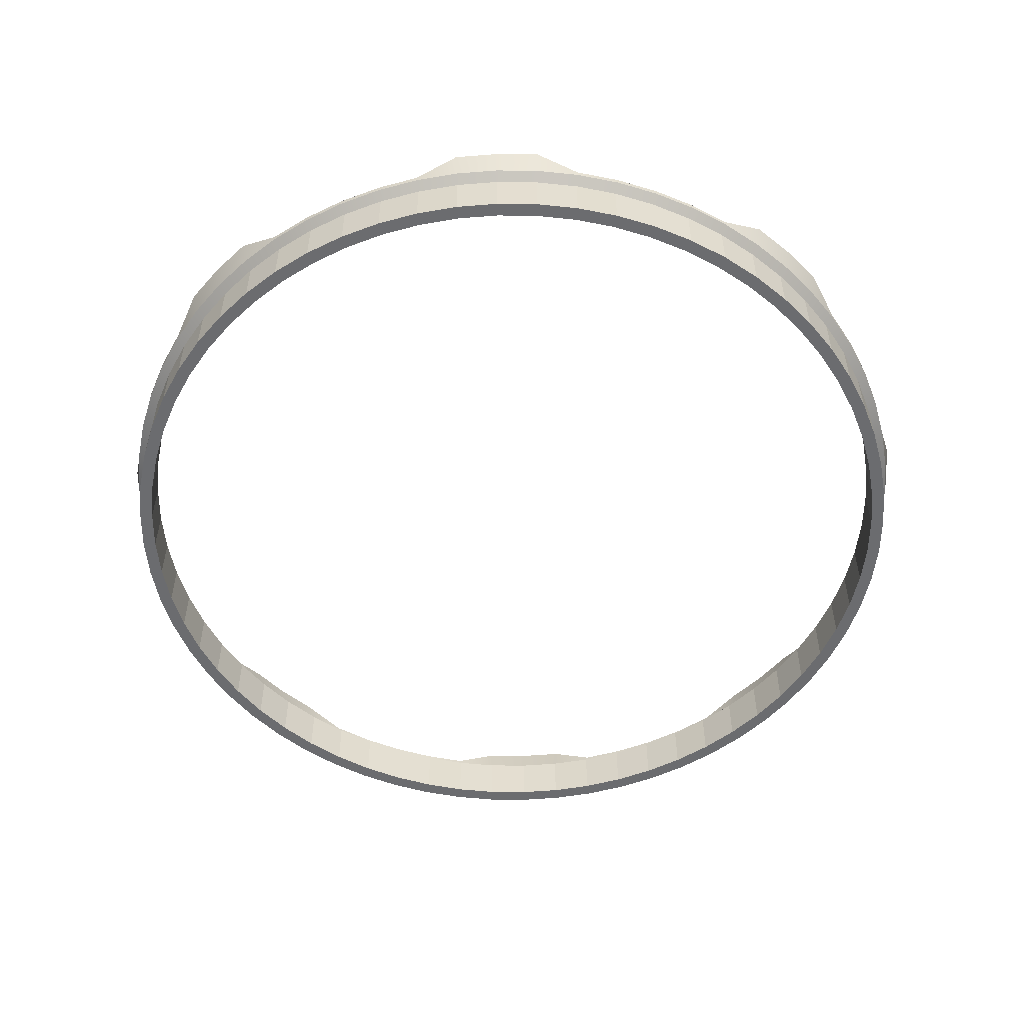
<metadata>
{"format":"obj","ext":"obj","renderer":"f3d","projection":"perspective","resolution":1024,"background":"white","views":[{"elev":-53.7,"azim":-177.9,"up":"+Y"}]}
</metadata>
<code>
o Cylinder.002_Cylinder.005
v 0 -0.9963 -17.39
v 0 0.9963 -17.39
v 1.71 0.9963 -17.3
v 1.71 -0.9963 -17.3
v 3.404 0.9963 -17.05
v 3.404 -0.9963 -17.05
v 5.066 0.9963 -16.64
v 5.066 -0.9963 -16.64
v 6.678 0.9963 -16.06
v 6.678 -0.9963 -16.06
v 8.226 0.9963 -15.33
v 8.226 -0.9963 -15.33
v 9.695 0.9963 -14.46
v 9.695 -0.9963 -14.46
v 11.07 0.9963 -13.44
v 11.07 -0.9963 -13.44
v 12.34 0.9963 -12.29
v 12.34 -0.9963 -12.29
v 13.49 0.9963 -11.03
v 13.49 -0.9963 -11.03
v 14.51 0.9963 -9.659
v 14.51 -0.9963 -9.659
v 15.39 0.9963 -8.195
v 15.39 -0.9963 -8.195
v 16.12 0.9963 -6.653
v 16.12 -0.9963 -6.653
v 16.7 0.9963 -5.047
v 16.7 -0.9963 -5.047
v 17.11 0.9963 -3.392
v 17.11 -0.9963 -3.392
v 17.37 0.9963 -1.704
v 17.37 -0.9963 -1.704
v 17.45 0.9963 1e-06
v 17.45 -0.9963 1e-06
v 17.37 0.9963 1.704
v 17.37 -0.9963 1.704
v 17.11 0.9963 3.392
v 17.11 -0.9963 3.392
v 16.7 0.9963 5.047
v 16.7 -0.9963 5.047
v 16.12 0.9963 6.653
v 16.12 -0.9963 6.653
v 15.39 0.9963 8.195
v 15.39 -0.9963 8.195
v 14.51 0.9963 9.659
v 14.51 -0.9963 9.659
v 13.49 0.9963 11.03
v 13.49 -0.9963 11.03
v 12.34 0.9963 12.29
v 12.34 -0.9963 12.29
v 11.07 0.9963 13.44
v 11.07 -0.9963 13.44
v 9.695 0.9963 14.46
v 9.695 -0.9963 14.46
v 8.226 0.9963 15.33
v 8.226 -0.9963 15.33
v 6.678 0.9963 16.06
v 6.678 -0.9963 16.06
v 5.066 0.9963 16.64
v 5.066 -0.9963 16.64
v 3.404 0.9963 17.05
v 3.404 -0.9963 17.05
v 1.71 0.9963 17.3
v 1.71 -0.9963 17.3
v -1e-06 0.9963 17.39
v -1e-06 -0.9963 17.39
v -1.71 0.9963 17.3
v -1.71 -0.9963 17.3
v -3.404 0.9963 17.05
v -3.404 -0.9963 17.05
v -5.066 0.9963 16.64
v -5.066 -0.9963 16.64
v -6.678 0.9963 16.06
v -6.678 -0.9963 16.06
v -8.226 0.9963 15.33
v -8.226 -0.9963 15.33
v -9.695 0.9963 14.46
v -9.695 -0.9963 14.46
v -11.07 0.9963 13.44
v -11.07 -0.9963 13.44
v -12.34 0.9963 12.29
v -12.34 -0.9963 12.29
v -13.49 0.9963 11.03
v -13.49 -0.9963 11.03
v -14.51 0.9963 9.659
v -14.51 -0.9963 9.659
v -15.39 0.9963 8.195
v -15.39 -0.9963 8.195
v -16.12 0.9963 6.653
v -16.12 -0.9963 6.653
v -16.7 0.9963 5.047
v -16.7 -0.9963 5.047
v -17.11 0.9963 3.392
v -17.11 -0.9963 3.392
v -17.37 0.9963 1.704
v -17.37 -0.9963 1.704
v -17.45 0.9963 0
v -17.45 -0.9963 -0
v -17.37 0.9963 -1.704
v -17.37 -0.9963 -1.704
v -17.11 0.9963 -3.392
v -17.11 -0.9963 -3.392
v -16.7 0.9963 -5.047
v -16.7 -0.9963 -5.047
v -16.12 0.9963 -6.653
v -16.12 -0.9963 -6.653
v -15.39 0.9963 -8.195
v -15.39 -0.9963 -8.195
v -14.51 0.9963 -9.659
v -14.51 -0.9963 -9.659
v -13.49 0.9963 -11.03
v -13.49 -0.9963 -11.03
v -12.34 0.9963 -12.29
v -12.34 -0.9963 -12.29
v -11.07 0.9963 -13.44
v -11.07 -0.9963 -13.44
v -9.695 0.9963 -14.46
v -9.695 -0.9963 -14.46
v -8.226 0.9963 -15.33
v -8.226 -0.9963 -15.33
v -6.678 0.9963 -16.06
v -6.678 -0.9963 -16.06
v -5.066 0.9963 -16.64
v -5.066 -0.9963 -16.64
v -3.404 0.9963 -17.05
v -3.404 -0.9963 -17.05
v -9.388 -0.9963 14
v -7.966 -0.9963 14.85
v -1.71 0.9963 -17.3
v -1.71 -0.9963 -17.3
v -13.06 -0.9963 -10.68
v -14.05 -0.9963 -9.353
v -1.656 0.9963 -16.75
v -3.297 0.9963 -16.51
v -3.297 -0.9963 -16.51
v -1.656 -0.9963 -16.75
v 0 0.9963 -16.84
v 0 -0.9963 -16.84
v 14.9 -0.9963 7.936
v 15.61 -0.9963 6.443
v -14.05 0.9963 -9.353
v -13.06 0.9963 -10.68
v 6.467 -0.9963 -15.55
v 4.905 -0.9963 -16.11
v -7.966 0.9963 14.85
v -9.388 0.9963 14
v 15.61 0.9963 6.443
v 14.9 0.9963 7.936
v 4.905 0.9963 -16.11
v 6.467 0.9963 -15.55
v -11.95 -0.9963 -11.9
v -10.72 -0.9963 13.01
v 14.05 -0.9963 9.353
v -11.95 0.9963 -11.9
v 7.966 -0.9963 -14.85
v -10.72 0.9963 13.01
v 14.05 0.9963 9.353
v 7.966 0.9963 -14.85
v -10.72 -0.9963 -13.01
v -11.95 -0.9963 11.9
v 13.06 -0.9963 10.68
v -10.72 0.9963 -13.01
v 9.388 -0.9963 -14
v -11.95 0.9963 11.9
v 13.06 0.9963 10.68
v 9.388 0.9963 -14
v -9.388 -0.9963 -14
v -13.06 -0.9963 10.68
v 11.95 -0.9963 11.9
v -9.388 0.9963 -14
v 10.72 -0.9963 -13.01
v -13.06 0.9963 10.68
v 11.95 0.9963 11.9
v 10.72 0.9963 -13.01
v -7.966 -0.9963 -14.85
v -14.05 -0.9963 9.353
v 10.72 -0.9963 13.01
v -7.966 0.9963 -14.85
v 11.95 -0.9963 -11.9
v -14.05 0.9963 9.353
v 10.72 0.9963 13.01
v 11.95 0.9963 -11.9
v -6.467 -0.9963 -15.55
v -14.9 -0.9963 7.936
v 9.388 -0.9963 14
v -6.467 0.9963 -15.55
v 13.06 -0.9963 -10.68
v -14.9 0.9963 7.936
v 9.388 0.9963 14
v 13.06 0.9963 -10.68
v -4.905 -0.9963 -16.11
v -15.61 -0.9963 6.443
v 7.966 -0.9963 14.85
v -4.905 0.9963 -16.11
v 14.05 -0.9963 -9.353
v -15.61 0.9963 6.443
v 7.966 0.9963 14.85
v 14.05 0.9963 -9.353
v -16.17 -0.9963 4.887
v 6.467 -0.9963 15.55
v 14.9 -0.9963 -7.936
v -16.17 0.9963 4.887
v 6.467 0.9963 15.55
v 14.9 0.9963 -7.936
v -16.57 -0.9963 3.284
v 4.905 -0.9963 16.11
v 15.61 -0.9963 -6.443
v -16.57 0.9963 3.284
v 4.905 0.9963 16.11
v 15.61 0.9963 -6.443
v -16.82 -0.9963 1.65
v 3.297 -0.9963 16.51
v 16.17 -0.9963 -4.887
v -16.82 0.9963 1.65
v 3.297 0.9963 16.51
v 16.17 0.9963 -4.887
v -16.9 -0.9963 -0
v 1.656 -0.9963 16.75
v 16.57 -0.9963 -3.284
v -16.9 0.9963 0
v 1.656 0.9963 16.75
v 16.57 0.9963 -3.284
v -16.82 -0.9963 -1.65
v -1e-06 -0.9963 16.84
v 16.82 -0.9963 -1.65
v -16.82 0.9963 -1.65
v -1e-06 0.9963 16.84
v 16.82 0.9963 -1.65
v -16.57 -0.9963 -3.284
v -1.656 -0.9963 16.75
v 16.9 -0.9963 1e-06
v -16.57 0.9963 -3.284
v -1.656 0.9963 16.75
v 16.9 0.9963 1e-06
v -16.17 -0.9963 -4.887
v -3.297 -0.9963 16.51
v 16.82 -0.9963 1.65
v -16.17 0.9963 -4.887
v -3.297 0.9963 16.51
v 16.82 0.9963 1.65
v -15.61 -0.9963 -6.443
v 1.656 -0.9963 -16.75
v -4.905 -0.9963 16.11
v 16.57 -0.9963 3.284
v -15.61 0.9963 -6.443
v 1.656 0.9963 -16.75
v -4.905 0.9963 16.11
v 16.57 0.9963 3.284
v -14.9 -0.9963 -7.936
v -6.467 -0.9963 15.55
v 16.17 -0.9963 4.887
v -14.9 0.9963 -7.936
v 3.297 -0.9963 -16.51
v -6.467 0.9963 15.55
v 16.17 0.9963 4.887
v 3.297 0.9963 -16.51
v 6.829 1.302 -16.42
v 8.412 1.302 -15.68
v 12.62 1.302 -12.57
v 13.79 1.302 -11.28
v 16.49 1.302 -6.803
v 17.08 1.302 -5.161
v 17.84 1.302 1e-06
v 17.76 1.302 1.742
v 16.49 1.302 6.803
v 15.74 1.302 8.38
v 12.62 1.302 12.57
v 11.32 1.302 13.74
v 6.829 1.302 16.42
v 5.18 1.302 17.01
v -1e-06 1.302 17.78
v -1.749 1.302 17.69
v -6.829 1.302 16.42
v -8.412 1.302 15.68
v -12.62 1.302 12.57
v -13.79 1.302 11.28
v -16.49 1.302 6.803
v -17.08 1.302 5.161
v -17.84 1.302 0
v -17.76 1.302 -1.742
v -16.49 1.302 -6.803
v -15.74 1.302 -8.38
v -12.62 1.302 -12.57
v -11.32 1.302 -13.74
v -6.829 1.302 -16.42
v -5.18 1.302 -17.01
v -1.749 1.302 -17.69
v -1.694 1.302 -17.13
v -8.145 1.302 15.18
v -9.6 1.302 14.31
v 15.96 1.302 6.588
v 6.613 1.302 -15.9
v -12.22 1.302 -12.17
v -12.22 1.302 12.17
v 12.22 1.302 -12.17
v -6.613 1.302 -15.9
v -15.96 1.302 6.588
v 6.613 1.302 15.9
v 15.96 1.302 -6.588
v 5.016 1.302 16.47
v 3.371 1.302 16.88
v -17.28 1.302 0
v -1e-06 1.302 17.22
v 17.28 1.302 1e-06
v -1.694 1.302 17.13
v -3.371 1.302 16.88
v -15.96 1.302 -6.588
v 0 1.302 -17.22
v 1.694 1.302 -17.13
v -6.613 1.302 15.9
v 0 1.302 -17.78
v 1.749 1.302 -17.69
v -10.96 1.302 13.31
v -10.96 1.302 -13.31
v -9.6 1.302 -14.31
v -8.145 1.302 -15.18
v -5.016 1.302 -16.47
v -16.54 1.302 4.997
v -16.95 1.302 3.359
v 16.54 1.302 -4.997
v -17.2 1.302 -1.687
v -16.95 1.302 -3.359
v 17.2 1.302 1.687
v 3.481 1.302 -17.44
v 9.914 1.302 -14.78
v 14.84 1.302 -9.877
v 17.5 1.302 -3.468
v 17.5 1.302 3.468
v 14.84 1.302 9.877
v 9.914 1.302 14.78
v 3.481 1.302 17.44
v -3.481 1.302 17.44
v -9.914 1.302 14.78
v -14.84 1.302 9.877
v -17.5 1.302 3.468
v -17.5 1.302 -3.468
v -14.84 1.302 -9.877
v -9.914 1.302 -14.78
v -3.481 1.302 -17.44
v -3.371 1.302 -16.88
v 15.24 1.302 8.115
v -13.36 1.302 10.92
v -14.37 1.302 -9.564
v -15.24 1.302 -8.115
v 10.96 1.302 13.31
v 13.36 1.302 -10.92
v 16.54 1.302 4.997
v 14.37 1.302 9.564
v -14.37 1.302 9.564
v -15.24 1.302 8.115
v 15.24 1.302 -8.115
v 17.2 1.302 -1.687
v 5.18 1.302 -17.01
v 11.32 1.302 -13.74
v 15.74 1.302 -8.38
v 17.76 1.302 -1.742
v 17.08 1.302 5.161
v 13.79 1.302 11.28
v 8.412 1.302 15.68
v 1.749 1.302 17.69
v 1.694 1.302 17.13
v -5.18 1.302 17.01
v -11.32 1.302 13.74
v -15.74 1.302 8.38
v -17.76 1.302 1.742
v -17.08 1.302 -5.161
v -13.79 1.302 -11.28
v -8.412 1.302 -15.68
v -13.36 1.302 -10.92
v 5.016 1.302 -16.47
v 13.36 1.302 10.92
v 9.6 1.302 -14.31
v 12.22 1.302 12.17
v 9.6 1.302 14.31
v 8.145 1.302 15.18
v 14.37 1.302 -9.564
v 16.95 1.302 -3.359
v 16.95 1.302 3.359
v 3.371 1.302 -16.88
v -5.016 1.302 16.47
v 8.145 1.302 -15.18
v 10.96 1.302 -13.31
v -17.2 1.302 1.687
v -16.54 1.302 -4.997
v 6.829 1.533 -16.42
v 8.412 1.533 -15.68
v 12.8 2.328 -12.76
v 14 2.328 -11.44
v 16.49 1.533 -6.803
v 17.08 1.533 -5.161
v 18.08 2.392 2e-06
v 17.99 2.392 1.765
v 16.49 1.533 6.803
v 15.74 1.533 8.38
v 12.8 2.328 12.76
v 11.49 2.328 13.94
v 6.829 1.533 16.42
v 5.18 1.533 17.01
v -1e-06 2.392 18.01
v -1.772 2.392 17.92
v -6.829 1.533 16.42
v -8.412 1.533 15.68
v -12.8 2.328 12.76
v -14 2.328 11.44
v -16.49 1.533 6.803
v -17.08 1.533 5.161
v -18.08 2.392 0
v -17.99 2.392 -1.765
v -16.49 1.533 -6.803
v -15.74 1.533 -8.38
v -12.8 2.328 -12.76
v -11.49 2.328 -13.94
v -6.829 1.533 -16.42
v -5.18 1.533 -17.01
v -1.772 2.392 -17.92
v -1.716 2.392 -17.36
v -8.145 1.533 15.18
v -9.6 1.533 14.31
v 15.96 1.533 6.588
v 6.613 1.533 -15.9
v -12.4 2.328 -12.35
v -12.4 2.328 12.35
v 12.4 2.328 -12.35
v -6.613 1.533 -15.9
v -15.96 1.533 6.588
v 6.613 1.533 15.9
v 15.96 1.533 -6.588
v 5.016 1.533 16.47
v 3.371 1.533 16.88
v -17.51 2.392 0
v -1e-06 2.392 17.44
v 17.51 2.392 2e-06
v -1.716 2.392 17.36
v -3.371 1.533 16.88
v -15.96 1.533 -6.588
v 0 2.392 -17.44
v 1.716 2.392 -17.36
v -6.613 1.533 15.9
v 0 2.392 -18.01
v 1.772 2.392 -17.92
v -11.12 2.328 13.5
v -11.12 2.328 -13.5
v -9.6 1.533 -14.31
v -8.145 1.533 -15.18
v -5.016 1.533 -16.47
v -16.54 1.533 4.997
v -16.95 1.533 3.359
v 16.54 1.533 -4.997
v -17.42 2.392 -1.71
v -16.95 1.533 -3.359
v 17.42 2.392 1.71
v 3.481 1.533 -17.44
v 9.914 1.533 -14.78
v 14.84 1.533 -9.877
v 17.5 1.533 -3.468
v 17.5 1.533 3.468
v 14.84 1.533 9.877
v 9.914 1.533 14.78
v 3.481 1.533 17.44
v -3.481 1.533 17.44
v -9.914 1.533 14.78
v -14.84 1.533 9.877
v -17.5 1.533 3.468
v -17.5 1.533 -3.468
v -14.84 1.533 -9.877
v -9.914 1.533 -14.78
v -3.481 1.533 -17.44
v -3.371 1.533 -16.88
v 15.24 1.533 8.115
v -13.55 2.328 11.08
v -14.37 1.533 -9.564
v -15.24 1.533 -8.115
v 11.12 2.328 13.5
v 13.55 2.328 -11.08
v 16.54 1.533 4.997
v 14.37 1.533 9.564
v -14.37 1.533 9.564
v -15.24 1.533 8.115
v 15.24 1.533 -8.115
v 17.42 2.392 -1.71
v 5.18 1.533 -17.01
v 11.49 2.328 -13.94
v 15.74 1.533 -8.38
v 17.99 2.392 -1.765
v 17.08 1.533 5.161
v 14 2.328 11.44
v 8.412 1.533 15.68
v 1.772 2.392 17.92
v 1.716 2.392 17.36
v -5.18 1.533 17.01
v -11.49 2.328 13.94
v -15.74 1.533 8.38
v -17.99 2.392 1.765
v -17.08 1.533 -5.161
v -14 2.328 -11.44
v -8.412 1.533 -15.68
v -13.55 2.328 -11.08
v 5.016 1.533 -16.47
v 13.55 2.328 11.08
v 9.6 1.533 -14.31
v 12.4 2.328 12.35
v 9.6 1.533 14.31
v 8.145 1.533 15.18
v 14.37 1.533 -9.564
v 16.95 1.533 -3.359
v 16.95 1.533 3.359
v 3.371 1.533 -16.88
v -5.016 1.533 16.47
v 8.145 1.533 -15.18
v 11.12 2.328 -13.5
v -17.42 2.392 1.71
v -16.54 1.533 -4.997
f 1 2 3 4
f 4 3 5 6
f 6 5 7 8
f 8 7 9 10
f 10 9 11 12
f 12 11 13 14
f 14 13 15 16
f 16 15 17 18
f 18 17 19 20
f 20 19 21 22
f 22 21 23 24
f 24 23 25 26
f 26 25 27 28
f 28 27 29 30
f 30 29 31 32
f 32 31 33 34
f 34 33 35 36
f 36 35 37 38
f 38 37 39 40
f 40 39 41 42
f 42 41 43 44
f 44 43 45 46
f 46 45 47 48
f 48 47 49 50
f 50 49 51 52
f 52 51 53 54
f 54 53 55 56
f 56 55 57 58
f 58 57 59 60
f 60 59 61 62
f 62 61 63 64
f 64 63 65 66
f 66 65 67 68
f 68 67 69 70
f 70 69 71 72
f 72 71 73 74
f 74 73 75 76
f 76 75 77 78
f 78 77 79 80
f 80 79 81 82
f 82 81 83 84
f 84 83 85 86
f 86 85 87 88
f 88 87 89 90
f 90 89 91 92
f 92 91 93 94
f 94 93 95 96
f 96 95 97 98
f 98 97 99 100
f 100 99 101 102
f 102 101 103 104
f 104 103 105 106
f 106 105 107 108
f 108 107 109 110
f 110 109 111 112
f 112 111 113 114
f 114 113 115 116
f 116 115 117 118
f 118 117 119 120
f 120 119 121 122
f 122 121 123 124
f 124 123 125 126
f 76 78 127 128
f 126 125 129 130
f 130 129 2 1
f 110 112 131 132
f 133 134 135 136
f 137 133 136 138
f 42 44 139 140
f 91 89 277 278
f 8 10 143 144
f 87 85 334 364
f 148 157 348 341
f 25 23 355 261
f 112 114 151 131
f 78 80 152 127
f 44 46 153 139
f 83 81 275 276
f 10 12 155 143
f 3 2 311 312
f 79 77 333 363
f 17 15 354 259
f 114 116 159 151
f 80 82 160 152
f 46 48 161 153
f 75 73 273 274
f 12 14 163 155
f 252 141 343 344
f 9 7 353 257
f 71 69 332 362
f 116 118 167 159
f 82 84 168 160
f 48 50 169 161
f 67 65 271 272
f 14 16 171 163
f 137 246 309 308
f 234 240 323 304
f 246 256 379 309
f 118 120 175 167
f 84 86 176 168
f 50 52 177 169
f 59 57 269 270
f 16 18 179 171
f 233 239 306 305
f 226 232 322 321
f 63 61 331 360
f 120 122 183 175
f 86 88 184 176
f 52 54 185 177
f 245 252 344 307
f 18 20 187 179
f 238 245 307 384
f 51 49 267 268
f 55 53 330 359
f 122 124 191 183
f 88 90 192 184
f 54 56 193 185
f 43 41 265 266
f 20 22 195 187
f 47 45 329 358
f 210 216 320 299
f 35 33 263 264
f 124 126 135 191
f 90 92 199 192
f 56 58 200 193
f 147 148 341 291
f 22 24 201 195
f 202 208 319 318
f 222 228 352 377
f 39 37 328 357
f 126 130 136 135
f 92 94 205 199
f 58 60 206 200
f 209 215 301 300
f 24 26 207 201
f 214 220 302 383
f 27 25 261 262
f 31 29 327 356
f 130 1 138 136
f 94 96 211 205
f 60 62 212 206
f 186 194 317 296
f 26 28 213 207
f 19 17 259 260
f 23 21 326 355
f 178 186 296 316
f 96 98 217 211
f 62 64 218 212
f 28 30 219 213
f 11 9 257 258
f 198 204 351 376
f 15 13 325 354
f 98 100 223 217
f 64 66 224 218
f 30 32 225 219
f 125 123 286 339
f 190 198 376 346
f 170 178 316 315
f 100 102 229 223
f 66 68 230 224
f 32 34 231 225
f 7 5 324 353
f 117 115 284 338
f 197 203 298 375
f 102 104 235 229
f 68 70 236 230
f 34 36 237 231
f 194 134 340 317
f 162 170 315 314
f 221 227 303 361
f 104 106 241 235
f 1 4 242 138
f 70 72 243 236
f 36 38 244 237
f 182 190 346 295
f 109 107 282 337
f 189 197 375 374
f 154 162 314 293
f 106 108 249 241
f 72 74 250 243
f 38 40 251 244
f 248 255 347 378
f 4 6 253 242
f 174 182 295 382
f 101 99 280 336
f 121 119 368 285
f 108 110 132 249
f 74 76 128 250
f 40 42 140 251
f 173 181 345 373
f 6 8 144 253
f 146 156 313 290
f 166 174 382 372
f 93 91 278 335
f 134 194 191 135
f 194 186 183 191
f 186 178 175 183
f 178 170 167 175
f 170 162 159 167
f 162 154 151 159
f 154 142 131 151
f 142 141 132 131
f 141 252 249 132
f 252 245 241 249
f 245 238 235 241
f 238 232 229 235
f 232 226 223 229
f 226 220 217 223
f 220 214 211 217
f 214 208 205 211
f 208 202 199 205
f 202 196 192 199
f 196 188 184 192
f 188 180 176 184
f 180 172 168 176
f 172 164 160 168
f 164 156 152 160
f 156 146 127 152
f 146 145 128 127
f 145 254 250 128
f 254 247 243 250
f 247 239 236 243
f 239 233 230 236
f 233 227 224 230
f 227 221 218 224
f 221 215 212 218
f 215 209 206 212
f 209 203 200 206
f 203 197 193 200
f 197 189 185 193
f 189 181 177 185
f 181 173 169 177
f 173 165 161 169
f 165 157 153 161
f 157 148 139 153
f 148 147 140 139
f 147 255 251 140
f 255 248 244 251
f 248 240 237 244
f 240 234 231 237
f 234 228 225 231
f 228 222 219 225
f 222 216 213 219
f 216 210 207 213
f 210 204 201 207
f 204 198 195 201
f 198 190 187 195
f 190 182 179 187
f 182 174 171 179
f 174 166 163 171
f 166 158 155 163
f 158 150 143 155
f 150 149 144 143
f 149 256 253 144
f 256 246 242 253
f 246 137 138 242
f 278 277 405 406
f 277 364 492 405
f 337 282 410 465
f 276 275 403 404
f 275 363 491 403
f 336 280 408 464
f 288 308 436 416
f 274 273 401 402
f 273 362 490 401
f 335 278 406 463
f 288 468 340
f 272 271 399 400
f 271 360 488 399
f 334 276 404 462
f 287 339 467 415
f 270 269 397 398
f 269 359 487 397
f 333 274 402 461
f 368 338 466 496
f 268 267 395 396
f 332 272 400 460
f 367 337 465 495
f 266 265 393 394
f 267 358 486 395
f 331 270 398 459
f 366 336 464 494
f 264 263 391 392
f 265 357 485 393
f 330 268 396 458
f 365 335 463 493
f 262 261 389 390
f 263 356 484 391
f 329 266 394 457
f 364 334 462 492
f 260 259 387 388
f 261 355 483 389
f 328 264 392 456
f 363 333 461 491
f 258 257 385 386
f 259 354 482 387
f 327 262 390 455
f 362 332 460 490
f 257 353 481 385
f 326 260 388 454
f 309 507 437
f 325 258 386 453
f 360 331 459 488
f 384 307 435 512
f 324 312 440 452
f 359 330 458 487
f 352 505 377
f 304 323 451 432
f 358 329 457 486
f 383 302 430 511
f 321 450 449
f 357 328 456 485
f 376 351 479 504
f 299 320 448 427
f 356 327 455 484
f 346 504 474
f 318 319 447 446
f 355 326 454 483
f 317 340 468 445
f 296 317 445 424
f 33 31 356 263
f 5 3 312 324
f 156 164 294 313
f 95 93 335 365
f 99 97 279 280
f 41 39 357 265
f 13 11 258 325
f 164 172 342 294
f 103 101 336 366
f 181 189 374 345
f 107 105 281 282
f 49 47 358 267
f 21 19 260 326
f 172 180 349 342
f 111 109 337 367
f 215 221 361 301
f 115 113 283 284
f 29 27 262 327
f 180 188 350 349
f 203 209 300 298
f 119 117 338 368
f 57 55 359 269
f 123 121 285 286
f 37 35 264 328
f 188 196 297 350
f 129 125 339 287
f 65 63 360 271
f 134 133 288 340
f 45 43 266 329
f 208 214 383 319
f 196 202 318 297
f 73 71 362 273
f 133 137 308 288
f 145 146 290 289
f 53 51 268 330
f 216 222 377 320
f 204 210 299 351
f 81 79 363 275
f 239 247 380 306
f 227 233 305 303
f 141 142 369 343
f 61 59 270 331
f 247 254 310 380
f 89 87 364 277
f 254 145 289 310
f 149 150 292 370
f 69 67 272 332
f 142 154 293 369
f 97 95 365 279
f 220 226 321 302
f 2 129 287 311
f 150 158 381 292
f 157 165 371 348
f 77 75 274 333
f 232 238 384 322
f 105 103 366 281
f 228 234 304 352
f 256 149 370 379
f 85 83 276 334
f 240 248 378 323
f 158 166 372 381
f 165 173 373 371
f 113 111 367 283
f 255 147 291 347
f 495 465 471 497
f 461 402 417 418
f 394 393 419 469
f 385 481 498 420
f 411 495 497 421
f 491 461 418 441
f 457 394 469 476
f 386 385 420 509
f 412 411 421 442
f 403 491 441 422
f 486 457 476 499
f 453 386 509 500
f 466 412 442 443
f 404 403 422 470
f 395 486 499 501
f 482 453 500 510
f 496 466 443 444
f 462 404 470 477
f 396 395 501 473
f 387 482 510 423
f 413 496 444 424
f 492 462 477 478
f 458 396 473 502
f 388 387 423 474
f 414 413 424 445
f 405 492 478 425
f 487 458 502 503
f 454 388 474 504
f 467 414 445 468
f 406 405 425 446
f 397 487 503 426
f 483 454 504 479
f 415 467 468 416
f 463 406 446 447
f 398 397 426 428
f 389 483 479 427
f 439 415 416 436
f 493 463 447 511
f 459 398 428 429
f 390 389 427 448
f 407 493 511 430
f 488 459 429 489
f 455 390 448 505
f 408 407 430 449
f 399 488 489 431
f 484 455 505 480
f 464 408 449 450
f 400 399 431 433
f 391 484 480 432
f 494 464 450 512
f 460 400 433 434
f 392 391 432 451
f 409 494 512 435
f 440 439 436 437
f 490 460 434 508
f 456 392 451 506
f 410 409 435 472
f 401 490 508 438
f 485 456 506 475
f 452 440 437 507
f 465 410 472 471
f 402 401 438 417
f 393 485 475 419
f 481 452 507 498
f 369 471 343
f 338 284 412 466
f 279 365 493 407
f 280 279 407 408
f 339 286 414 467
f 281 366 494 409
f 282 281 409 410
f 370 292 420 498
f 283 367 495 411
f 284 283 411 412
f 285 368 496 413
f 286 285 413 414
f 371 476 348
f 291 341 469 419
f 289 290 418 417
f 371 373 501 499
f 344 343 471 472
f 373 345 473 501
f 374 375 503 502
f 298 300 428 426
f 375 298 426 503
f 361 429 301
f 303 305 433 431
f 300 301 429 428
f 306 380 508 434
f 380 310 438 508
f 347 291 419 475
f 305 434 433
f 361 303 431 489
f 307 344 472 435
f 341 348 476 469
f 383 447 319
f 308 309 437 436
f 313 294 422 441
f 320 377 505 448
f 294 342 470 422
f 312 311 439 440
f 345 502 473
f 342 477 470
f 322 384 512 450
f 310 289 417 438
f 349 350 478 477
f 323 506 451
f 311 287 415 439
f 369 293 421 497
f 350 297 425 478
f 378 347 475 506
f 292 381 509 420
f 297 318 446 425
f 313 418 290
f 379 370 498 507
f 351 299 427 479
f 293 314 442 421
f 381 372 500 509
f 302 321 449 430
f 314 443 442
f 382 500 372
f 352 304 432 480
f 315 316 444 443
f 382 295 423 510
f 353 324 452 481
f 316 296 424 444
f 295 346 474 423
f 354 325 453 482
f 288 416 468
f 309 379 507
f 352 480 505
f 321 322 450
f 361 489 429
f 305 306 434
f 383 511 447
f 323 378 506
f 346 376 504
f 369 497 471
f 371 499 476
f 345 374 502
f 342 349 477
f 313 441 418
f 314 315 443
f 382 510 500

</code>
